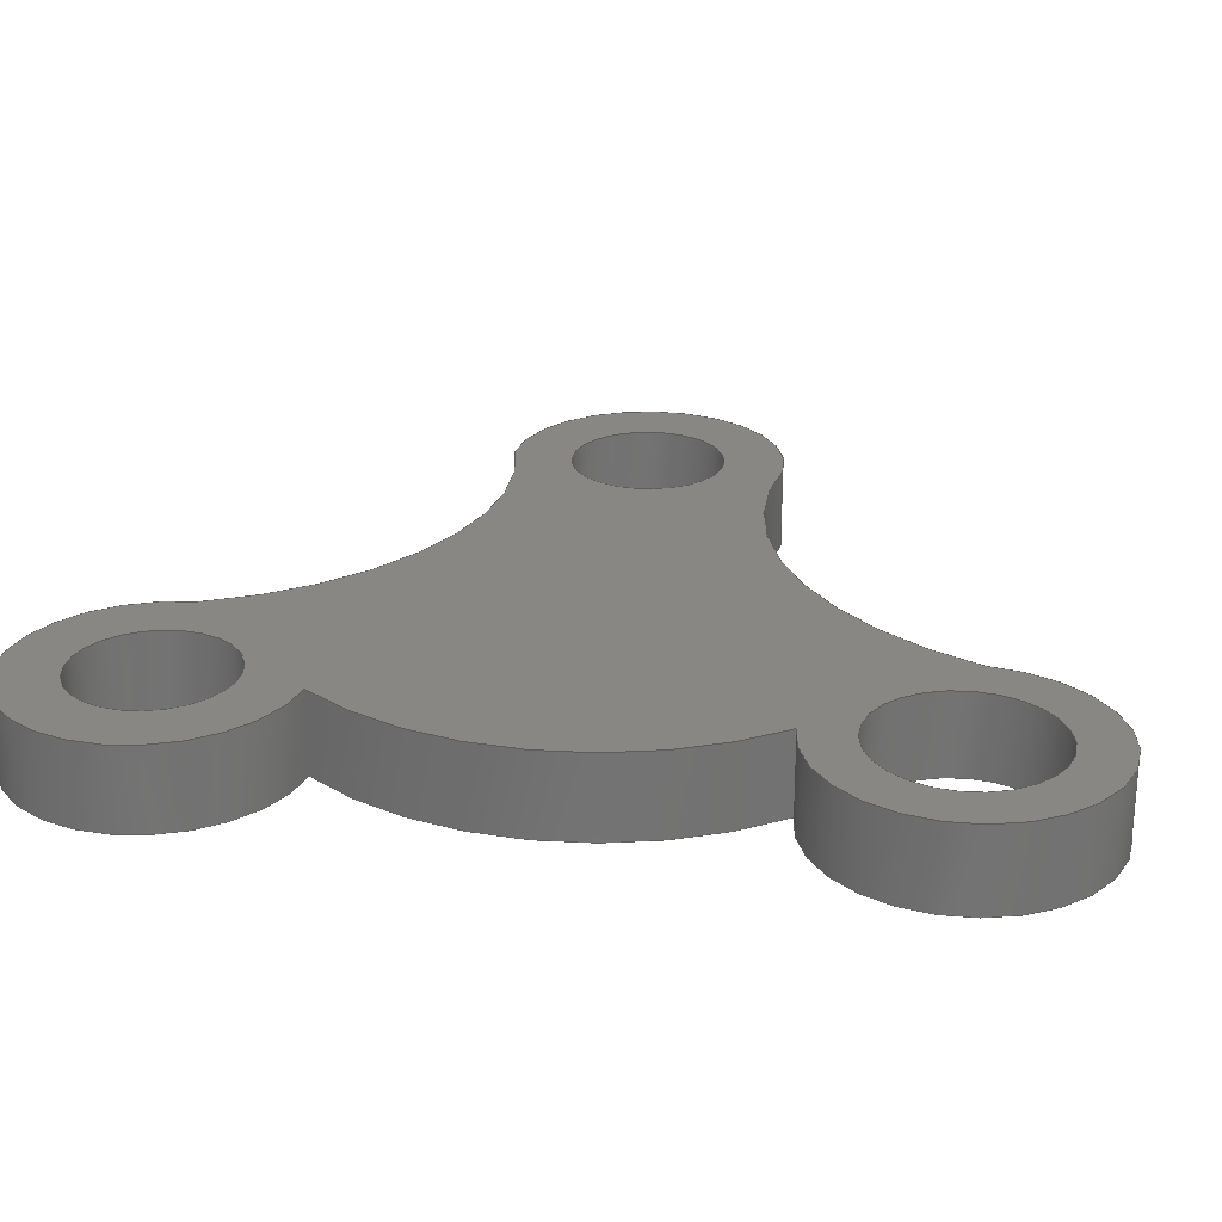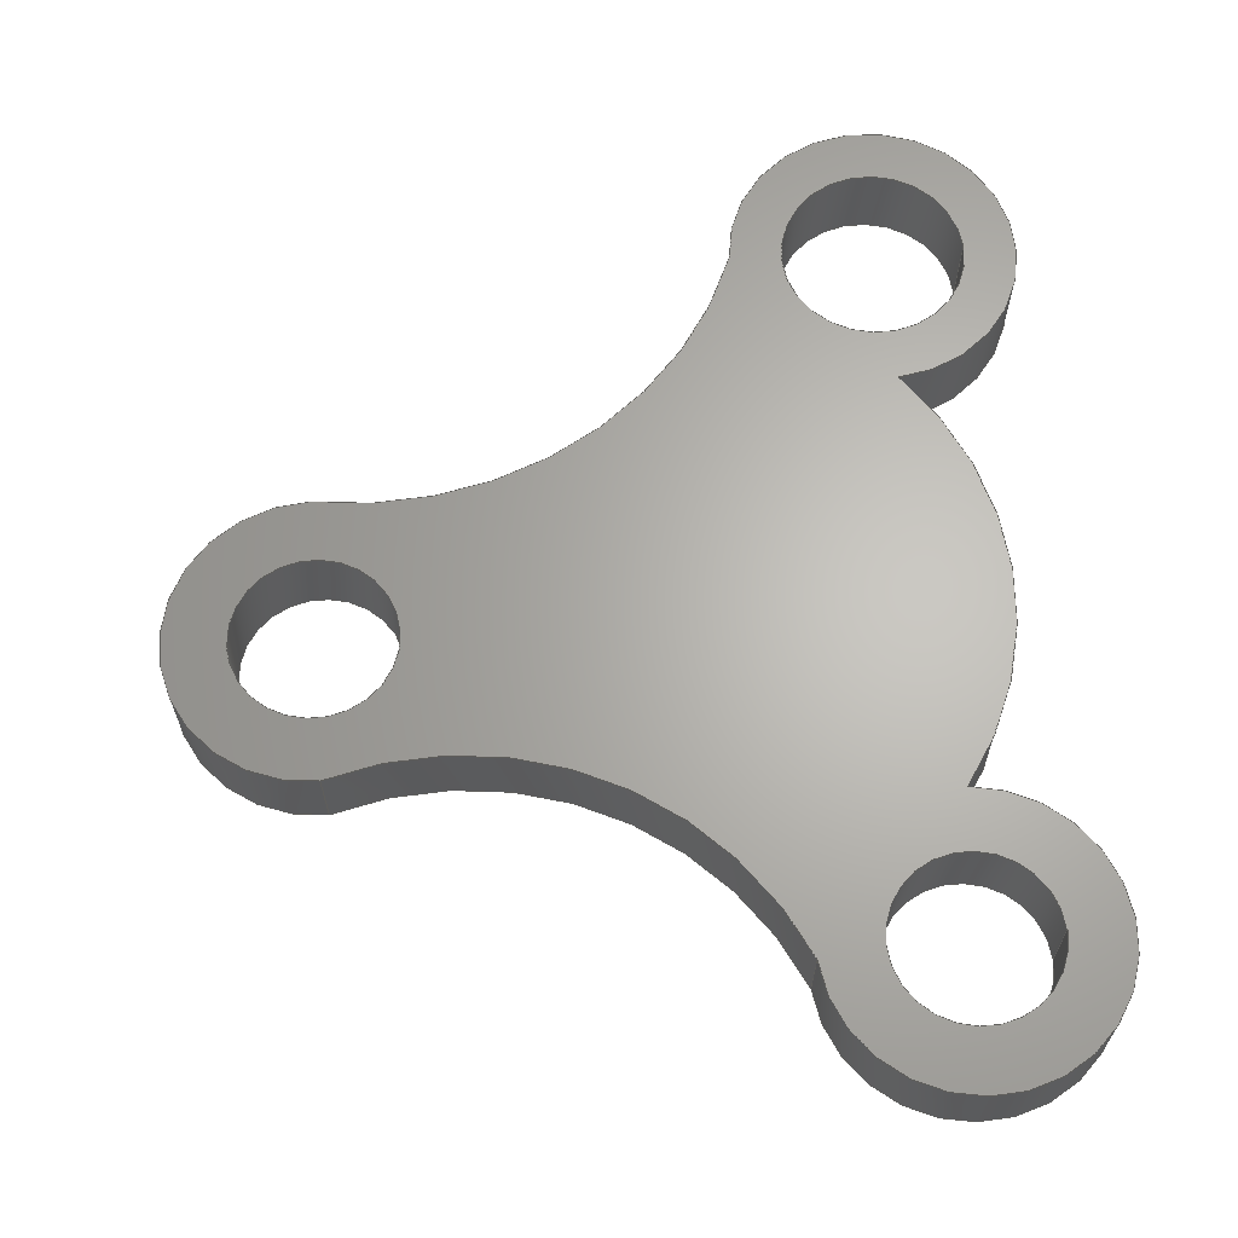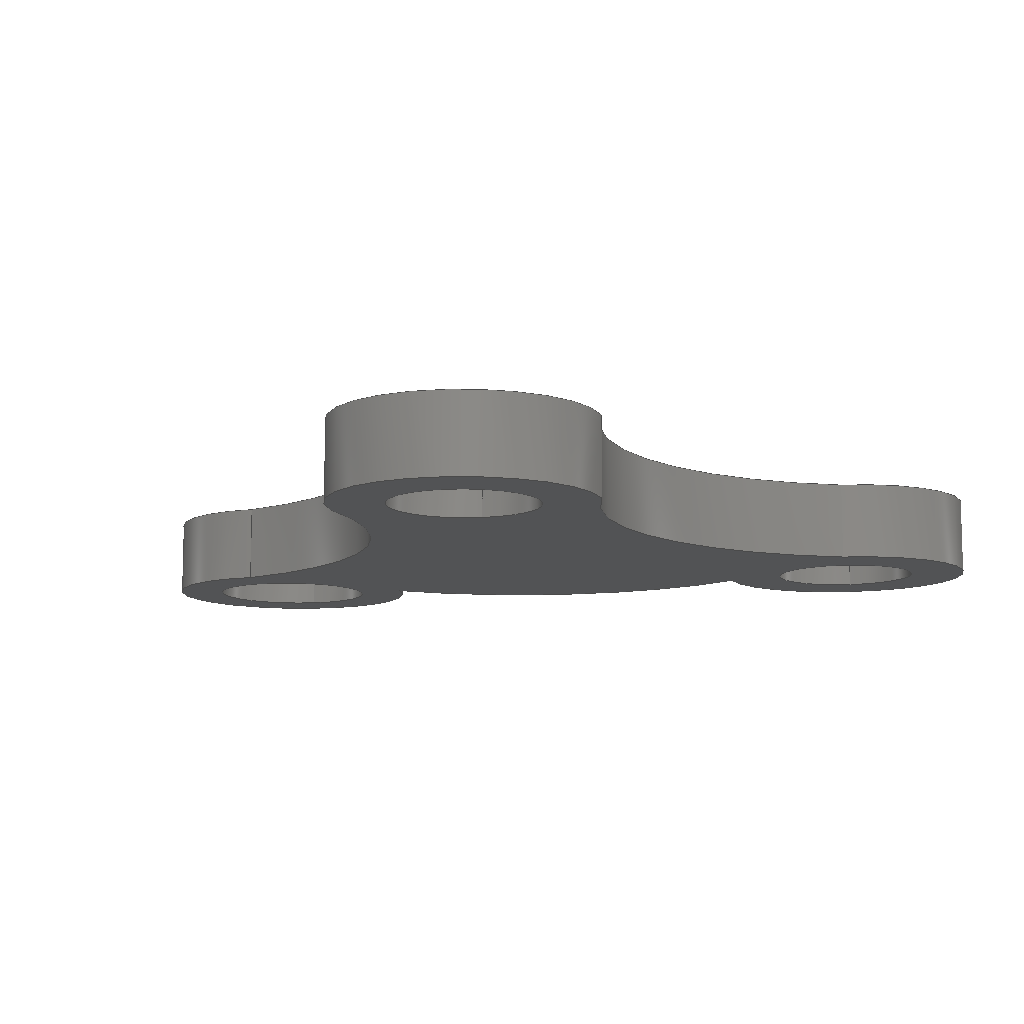
<metadata>
{"format":"step","ext":"step","renderer":"f3d","projection":"perspective","resolution":1024,"background":"white","views":[{"elev":25.0,"azim":-79.3,"up":"+Y"},{"elev":65.0,"azim":174.9,"up":"+Y"},{"elev":-10.3,"azim":102.7,"up":"+Y"}]}
</metadata>
<code>
ISO-10303-21;
DATA;
#1=MECHANICAL_DESIGN_GEOMETRIC_PRESENTATION_REPRESENTATION('',(#4),#369);
#2=SHAPE_REPRESENTATION_RELATIONSHIP('SRR','None',#376,#3);
#3=ADVANCED_BREP_SHAPE_REPRESENTATION('',(#5),#368);
#4=STYLED_ITEM('',(#385),#5);
#5=MANIFOLD_SOLID_BREP('Body1',#197);
#6=FACE_BOUND('',#35,.T.);
#7=FACE_BOUND('',#36,.T.);
#8=FACE_BOUND('',#37,.T.);
#9=FACE_BOUND('',#39,.T.);
#10=FACE_BOUND('',#40,.T.);
#11=FACE_BOUND('',#41,.T.);
#12=PLANE('',#238);
#13=PLANE('',#239);
#14=FACE_OUTER_BOUND('',#25,.T.);
#15=FACE_OUTER_BOUND('',#26,.T.);
#16=FACE_OUTER_BOUND('',#27,.T.);
#17=FACE_OUTER_BOUND('',#28,.T.);
#18=FACE_OUTER_BOUND('',#29,.T.);
#19=FACE_OUTER_BOUND('',#30,.T.);
#20=FACE_OUTER_BOUND('',#31,.T.);
#21=FACE_OUTER_BOUND('',#32,.T.);
#22=FACE_OUTER_BOUND('',#33,.T.);
#23=FACE_OUTER_BOUND('',#34,.T.);
#24=FACE_OUTER_BOUND('',#38,.T.);
#25=EDGE_LOOP('',(#123,#124,#125,#126));
#26=EDGE_LOOP('',(#127,#128,#129,#130));
#27=EDGE_LOOP('',(#131,#132,#133,#134));
#28=EDGE_LOOP('',(#135,#136,#137,#138));
#29=EDGE_LOOP('',(#139,#140,#141,#142));
#30=EDGE_LOOP('',(#143,#144,#145,#146));
#31=EDGE_LOOP('',(#147,#148,#149,#150));
#32=EDGE_LOOP('',(#151,#152,#153,#154));
#33=EDGE_LOOP('',(#155,#156,#157,#158));
#34=EDGE_LOOP('',(#159,#160,#161,#162,#163,#164));
#35=EDGE_LOOP('',(#165));
#36=EDGE_LOOP('',(#166));
#37=EDGE_LOOP('',(#167));
#38=EDGE_LOOP('',(#168,#169,#170,#171,#172,#173));
#39=EDGE_LOOP('',(#174));
#40=EDGE_LOOP('',(#175));
#41=EDGE_LOOP('',(#176));
#42=LINE('',#314,#51);
#43=LINE('',#320,#52);
#44=LINE('',#326,#53);
#45=LINE('',#333,#54);
#46=LINE('',#336,#55);
#47=LINE('',#342,#56);
#48=LINE('',#348,#57);
#49=LINE('',#354,#58);
#50=LINE('',#360,#59);
#51=VECTOR('',#246,0.2828);
#52=VECTOR('',#253,0.319);
#53=VECTOR('',#260,0.2828);
#54=VECTOR('',#267,1);
#55=VECTOR('',#270,1);
#56=VECTOR('',#277,1);
#57=VECTOR('',#284,1);
#58=VECTOR('',#291,1);
#59=VECTOR('',#298,1);
#60=CIRCLE('',#212,0.2828);
#61=CIRCLE('',#213,0.2828);
#62=CIRCLE('',#215,0.319);
#63=CIRCLE('',#216,0.319);
#64=CIRCLE('',#218,0.2828);
#65=CIRCLE('',#219,0.2828);
#66=CIRCLE('',#221,1.235);
#67=CIRCLE('',#222,1.235);
#68=CIRCLE('',#224,0.5);
#69=CIRCLE('',#225,0.5);
#70=CIRCLE('',#227,1.327);
#71=CIRCLE('',#228,1.327);
#72=CIRCLE('',#230,0.5);
#73=CIRCLE('',#231,0.5);
#74=CIRCLE('',#233,1.186);
#75=CIRCLE('',#234,1.186);
#76=CIRCLE('',#236,0.5);
#77=CIRCLE('',#237,0.5);
#78=VERTEX_POINT('',#311);
#79=VERTEX_POINT('',#313);
#80=VERTEX_POINT('',#317);
#81=VERTEX_POINT('',#319);
#82=VERTEX_POINT('',#323);
#83=VERTEX_POINT('',#325);
#84=VERTEX_POINT('',#329);
#85=VERTEX_POINT('',#330);
#86=VERTEX_POINT('',#332);
#87=VERTEX_POINT('',#334);
#88=VERTEX_POINT('',#338);
#89=VERTEX_POINT('',#340);
#90=VERTEX_POINT('',#344);
#91=VERTEX_POINT('',#346);
#92=VERTEX_POINT('',#350);
#93=VERTEX_POINT('',#352);
#94=VERTEX_POINT('',#356);
#95=VERTEX_POINT('',#358);
#96=EDGE_CURVE('',#78,#78,#60,.T.);
#97=EDGE_CURVE('',#78,#79,#42,.T.);
#98=EDGE_CURVE('',#79,#79,#61,.T.);
#99=EDGE_CURVE('',#80,#80,#62,.T.);
#100=EDGE_CURVE('',#80,#81,#43,.T.);
#101=EDGE_CURVE('',#81,#81,#63,.T.);
#102=EDGE_CURVE('',#82,#82,#64,.T.);
#103=EDGE_CURVE('',#82,#83,#44,.T.);
#104=EDGE_CURVE('',#83,#83,#65,.T.);
#105=EDGE_CURVE('',#84,#85,#66,.T.);
#106=EDGE_CURVE('',#84,#86,#45,.T.);
#107=EDGE_CURVE('',#87,#86,#67,.T.);
#108=EDGE_CURVE('',#85,#87,#46,.T.);
#109=EDGE_CURVE('',#88,#85,#68,.T.);
#110=EDGE_CURVE('',#89,#87,#69,.T.);
#111=EDGE_CURVE('',#88,#89,#47,.T.);
#112=EDGE_CURVE('',#88,#90,#70,.T.);
#113=EDGE_CURVE('',#91,#89,#71,.T.);
#114=EDGE_CURVE('',#90,#91,#48,.T.);
#115=EDGE_CURVE('',#92,#90,#72,.T.);
#116=EDGE_CURVE('',#93,#91,#73,.T.);
#117=EDGE_CURVE('',#92,#93,#49,.T.);
#118=EDGE_CURVE('',#94,#92,#74,.T.);
#119=EDGE_CURVE('',#95,#93,#75,.T.);
#120=EDGE_CURVE('',#94,#95,#50,.T.);
#121=EDGE_CURVE('',#84,#94,#76,.T.);
#122=EDGE_CURVE('',#86,#95,#77,.T.);
#123=ORIENTED_EDGE('',*,*,#96,.F.);
#124=ORIENTED_EDGE('',*,*,#97,.T.);
#125=ORIENTED_EDGE('',*,*,#98,.F.);
#126=ORIENTED_EDGE('',*,*,#97,.F.);
#127=ORIENTED_EDGE('',*,*,#99,.F.);
#128=ORIENTED_EDGE('',*,*,#100,.T.);
#129=ORIENTED_EDGE('',*,*,#101,.F.);
#130=ORIENTED_EDGE('',*,*,#100,.F.);
#131=ORIENTED_EDGE('',*,*,#102,.F.);
#132=ORIENTED_EDGE('',*,*,#103,.T.);
#133=ORIENTED_EDGE('',*,*,#104,.F.);
#134=ORIENTED_EDGE('',*,*,#103,.F.);
#135=ORIENTED_EDGE('',*,*,#105,.F.);
#136=ORIENTED_EDGE('',*,*,#106,.T.);
#137=ORIENTED_EDGE('',*,*,#107,.F.);
#138=ORIENTED_EDGE('',*,*,#108,.F.);
#139=ORIENTED_EDGE('',*,*,#109,.T.);
#140=ORIENTED_EDGE('',*,*,#108,.T.);
#141=ORIENTED_EDGE('',*,*,#110,.F.);
#142=ORIENTED_EDGE('',*,*,#111,.F.);
#143=ORIENTED_EDGE('',*,*,#112,.F.);
#144=ORIENTED_EDGE('',*,*,#111,.T.);
#145=ORIENTED_EDGE('',*,*,#113,.F.);
#146=ORIENTED_EDGE('',*,*,#114,.F.);
#147=ORIENTED_EDGE('',*,*,#115,.T.);
#148=ORIENTED_EDGE('',*,*,#114,.T.);
#149=ORIENTED_EDGE('',*,*,#116,.F.);
#150=ORIENTED_EDGE('',*,*,#117,.F.);
#151=ORIENTED_EDGE('',*,*,#118,.T.);
#152=ORIENTED_EDGE('',*,*,#117,.T.);
#153=ORIENTED_EDGE('',*,*,#119,.F.);
#154=ORIENTED_EDGE('',*,*,#120,.F.);
#155=ORIENTED_EDGE('',*,*,#121,.T.);
#156=ORIENTED_EDGE('',*,*,#120,.T.);
#157=ORIENTED_EDGE('',*,*,#122,.F.);
#158=ORIENTED_EDGE('',*,*,#106,.F.);
#159=ORIENTED_EDGE('',*,*,#122,.T.);
#160=ORIENTED_EDGE('',*,*,#119,.T.);
#161=ORIENTED_EDGE('',*,*,#116,.T.);
#162=ORIENTED_EDGE('',*,*,#113,.T.);
#163=ORIENTED_EDGE('',*,*,#110,.T.);
#164=ORIENTED_EDGE('',*,*,#107,.T.);
#165=ORIENTED_EDGE('',*,*,#98,.T.);
#166=ORIENTED_EDGE('',*,*,#101,.T.);
#167=ORIENTED_EDGE('',*,*,#104,.T.);
#168=ORIENTED_EDGE('',*,*,#121,.F.);
#169=ORIENTED_EDGE('',*,*,#105,.T.);
#170=ORIENTED_EDGE('',*,*,#109,.F.);
#171=ORIENTED_EDGE('',*,*,#112,.T.);
#172=ORIENTED_EDGE('',*,*,#115,.F.);
#173=ORIENTED_EDGE('',*,*,#118,.F.);
#174=ORIENTED_EDGE('',*,*,#96,.T.);
#175=ORIENTED_EDGE('',*,*,#99,.T.);
#176=ORIENTED_EDGE('',*,*,#102,.T.);
#177=CYLINDRICAL_SURFACE('',#211,0.2828);
#178=CYLINDRICAL_SURFACE('',#214,0.319);
#179=CYLINDRICAL_SURFACE('',#217,0.2828);
#180=CYLINDRICAL_SURFACE('',#220,1.235);
#181=CYLINDRICAL_SURFACE('',#223,0.5);
#182=CYLINDRICAL_SURFACE('',#226,1.327);
#183=CYLINDRICAL_SURFACE('',#229,0.5);
#184=CYLINDRICAL_SURFACE('',#232,1.186);
#185=CYLINDRICAL_SURFACE('',#235,0.5);
#186=ADVANCED_FACE('',(#14),#177,.F.);
#187=ADVANCED_FACE('',(#15),#178,.F.);
#188=ADVANCED_FACE('',(#16),#179,.F.);
#189=ADVANCED_FACE('',(#17),#180,.F.);
#190=ADVANCED_FACE('',(#18),#181,.T.);
#191=ADVANCED_FACE('',(#19),#182,.F.);
#192=ADVANCED_FACE('',(#20),#183,.T.);
#193=ADVANCED_FACE('',(#21),#184,.T.);
#194=ADVANCED_FACE('',(#22),#185,.T.);
#195=ADVANCED_FACE('',(#23,#6,#7,#8),#12,.T.);
#196=ADVANCED_FACE('',(#24,#9,#10,#11),#13,.F.);
#197=CLOSED_SHELL('',(#186,#187,#188,#189,#190,#191,#192,#193,#194,#195,
#196));
#198=DERIVED_UNIT_ELEMENT(#200,1);
#199=DERIVED_UNIT_ELEMENT(#371,3);
#200=(
MASS_UNIT()
NAMED_UNIT(*)
SI_UNIT(.KILO.,.GRAM.)
);
#201=DERIVED_UNIT((#198,#199));
#202=MEASURE_REPRESENTATION_ITEM('density measure',
POSITIVE_RATIO_MEASURE(7850),#201);
#203=PROPERTY_DEFINITION_REPRESENTATION(#208,#205);
#204=PROPERTY_DEFINITION_REPRESENTATION(#209,#206);
#205=REPRESENTATION('material name',(#207),#368);
#206=REPRESENTATION('density',(#202),#368);
#207=DESCRIPTIVE_REPRESENTATION_ITEM('Steel','Steel');
#208=PROPERTY_DEFINITION('material property','material name',#378);
#209=PROPERTY_DEFINITION('material property','density of part',#378);
#210=AXIS2_PLACEMENT_3D('placement',#309,#240,#241);
#211=AXIS2_PLACEMENT_3D('',#310,#242,#243);
#212=AXIS2_PLACEMENT_3D('',#312,#244,#245);
#213=AXIS2_PLACEMENT_3D('',#315,#247,#248);
#214=AXIS2_PLACEMENT_3D('',#316,#249,#250);
#215=AXIS2_PLACEMENT_3D('',#318,#251,#252);
#216=AXIS2_PLACEMENT_3D('',#321,#254,#255);
#217=AXIS2_PLACEMENT_3D('',#322,#256,#257);
#218=AXIS2_PLACEMENT_3D('',#324,#258,#259);
#219=AXIS2_PLACEMENT_3D('',#327,#261,#262);
#220=AXIS2_PLACEMENT_3D('',#328,#263,#264);
#221=AXIS2_PLACEMENT_3D('',#331,#265,#266);
#222=AXIS2_PLACEMENT_3D('',#335,#268,#269);
#223=AXIS2_PLACEMENT_3D('',#337,#271,#272);
#224=AXIS2_PLACEMENT_3D('',#339,#273,#274);
#225=AXIS2_PLACEMENT_3D('',#341,#275,#276);
#226=AXIS2_PLACEMENT_3D('',#343,#278,#279);
#227=AXIS2_PLACEMENT_3D('',#345,#280,#281);
#228=AXIS2_PLACEMENT_3D('',#347,#282,#283);
#229=AXIS2_PLACEMENT_3D('',#349,#285,#286);
#230=AXIS2_PLACEMENT_3D('',#351,#287,#288);
#231=AXIS2_PLACEMENT_3D('',#353,#289,#290);
#232=AXIS2_PLACEMENT_3D('',#355,#292,#293);
#233=AXIS2_PLACEMENT_3D('',#357,#294,#295);
#234=AXIS2_PLACEMENT_3D('',#359,#296,#297);
#235=AXIS2_PLACEMENT_3D('',#361,#299,#300);
#236=AXIS2_PLACEMENT_3D('',#362,#301,#302);
#237=AXIS2_PLACEMENT_3D('',#363,#303,#304);
#238=AXIS2_PLACEMENT_3D('',#364,#305,#306);
#239=AXIS2_PLACEMENT_3D('',#365,#307,#308);
#240=DIRECTION('axis',(0,0,1));
#241=DIRECTION('refdir',(1,0,0));
#242=DIRECTION('center_axis',(0,1,0));
#243=DIRECTION('ref_axis',(1,0,0));
#244=DIRECTION('center_axis',(0,1,0));
#245=DIRECTION('ref_axis',(1,0,0));
#246=DIRECTION('',(0,1,0));
#247=DIRECTION('center_axis',(0,-1,0));
#248=DIRECTION('ref_axis',(1,0,0));
#249=DIRECTION('center_axis',(0,1,0));
#250=DIRECTION('ref_axis',(1,0,0));
#251=DIRECTION('center_axis',(0,1,0));
#252=DIRECTION('ref_axis',(1,0,0));
#253=DIRECTION('',(0,1,0));
#254=DIRECTION('center_axis',(0,-1,0));
#255=DIRECTION('ref_axis',(1,0,0));
#256=DIRECTION('center_axis',(0,1,0));
#257=DIRECTION('ref_axis',(1,0,0));
#258=DIRECTION('center_axis',(0,1,0));
#259=DIRECTION('ref_axis',(1,0,0));
#260=DIRECTION('',(0,1,0));
#261=DIRECTION('center_axis',(0,-1,0));
#262=DIRECTION('ref_axis',(1,0,0));
#263=DIRECTION('center_axis',(0,1,0));
#264=DIRECTION('ref_axis',(-0.9295,0,0.3688));
#265=DIRECTION('center_axis',(0,1,0));
#266=DIRECTION('ref_axis',(-0.9295,0,0.3688));
#267=DIRECTION('',(0,1,0));
#268=DIRECTION('center_axis',(0,-1,0));
#269=DIRECTION('ref_axis',(-0.9295,0,0.3688));
#270=DIRECTION('',(0,1,0));
#271=DIRECTION('center_axis',(0,1,0));
#272=DIRECTION('ref_axis',(1,0,0));
#273=DIRECTION('center_axis',(0,1,0));
#274=DIRECTION('ref_axis',(1,0,0));
#275=DIRECTION('center_axis',(0,1,0));
#276=DIRECTION('ref_axis',(1,0,0));
#277=DIRECTION('',(0,1,0));
#278=DIRECTION('center_axis',(0,1,0));
#279=DIRECTION('ref_axis',(0.1892,0,-0.9819));
#280=DIRECTION('center_axis',(0,1,0));
#281=DIRECTION('ref_axis',(0.1892,0,-0.9819));
#282=DIRECTION('center_axis',(0,-1,0));
#283=DIRECTION('ref_axis',(0.1892,0,-0.9819));
#284=DIRECTION('',(0,1,0));
#285=DIRECTION('center_axis',(0,1,0));
#286=DIRECTION('ref_axis',(-0.7101,0,0.7041));
#287=DIRECTION('center_axis',(0,1,0));
#288=DIRECTION('ref_axis',(1,0,0));
#289=DIRECTION('center_axis',(0,1,0));
#290=DIRECTION('ref_axis',(1,0,0));
#291=DIRECTION('',(0,1,0));
#292=DIRECTION('center_axis',(0,1,0));
#293=DIRECTION('ref_axis',(-0.782,0,-0.6233));
#294=DIRECTION('center_axis',(0,1,0));
#295=DIRECTION('ref_axis',(-0.782,0,-0.6233));
#296=DIRECTION('center_axis',(0,1,0));
#297=DIRECTION('ref_axis',(-0.782,0,-0.6233));
#298=DIRECTION('',(0,1,0));
#299=DIRECTION('center_axis',(0,1,0));
#300=DIRECTION('ref_axis',(-0.6969,0,-0.7171));
#301=DIRECTION('center_axis',(0,1,0));
#302=DIRECTION('ref_axis',(1,0,0));
#303=DIRECTION('center_axis',(0,1,0));
#304=DIRECTION('ref_axis',(1,0,0));
#305=DIRECTION('center_axis',(0,1,0));
#306=DIRECTION('ref_axis',(1,0,0));
#307=DIRECTION('center_axis',(0,1,0));
#308=DIRECTION('ref_axis',(1,0,0));
#309=CARTESIAN_POINT('',(0,0,0));
#310=CARTESIAN_POINT('Origin',(2,0,1.2));
#311=CARTESIAN_POINT('',(1.717,0,1.2));
#312=CARTESIAN_POINT('Origin',(2,0,1.2));
#313=CARTESIAN_POINT('',(1.717,0.3,1.2));
#314=CARTESIAN_POINT('',(1.717,0,1.2));
#315=CARTESIAN_POINT('Origin',(2,0.3,1.2));
#316=CARTESIAN_POINT('Origin',(0,0,2.5));
#317=CARTESIAN_POINT('',(-0.319,0,2.5));
#318=CARTESIAN_POINT('Origin',(0,0,2.5));
#319=CARTESIAN_POINT('',(-0.319,0.3,2.5));
#320=CARTESIAN_POINT('',(-0.319,0,2.5));
#321=CARTESIAN_POINT('Origin',(0,0.3,2.5));
#322=CARTESIAN_POINT('Origin',(0,0,0));
#323=CARTESIAN_POINT('',(-0.2828,0,3.464e-17));
#324=CARTESIAN_POINT('Origin',(0,0,0));
#325=CARTESIAN_POINT('',(-0.2828,0.3,3.464e-17));
#326=CARTESIAN_POINT('',(-0.2828,0,3.464e-17));
#327=CARTESIAN_POINT('Origin',(0,0.3,0));
#328=CARTESIAN_POINT('Origin',(1.647,0,-0.4832));
#329=CARTESIAN_POINT('',(0.4992,0,-0.02777));
#330=CARTESIAN_POINT('',(2,0,0.7));
#331=CARTESIAN_POINT('Origin',(1.647,0,-0.4832));
#332=CARTESIAN_POINT('',(0.4992,0.3,-0.02777));
#333=CARTESIAN_POINT('',(0.4992,0,-0.02777));
#334=CARTESIAN_POINT('',(2,0.3,0.7));
#335=CARTESIAN_POINT('Origin',(1.647,0.3,-0.4832));
#336=CARTESIAN_POINT('',(2,0,0.7));
#337=CARTESIAN_POINT('Origin',(2,0,1.2));
#338=CARTESIAN_POINT('',(1.989,0,1.7));
#339=CARTESIAN_POINT('Origin',(2,0,1.2));
#340=CARTESIAN_POINT('',(1.989,0.3,1.7));
#341=CARTESIAN_POINT('Origin',(2,0.3,1.2));
#342=CARTESIAN_POINT('',(1.989,0,1.7));
#343=CARTESIAN_POINT('Origin',(1.738,0,3.003));
#344=CARTESIAN_POINT('',(0.4993,0,2.527));
#345=CARTESIAN_POINT('Origin',(1.738,0,3.003));
#346=CARTESIAN_POINT('',(0.4993,0.3,2.527));
#347=CARTESIAN_POINT('Origin',(1.738,0.3,3.003));
#348=CARTESIAN_POINT('',(0.4993,0,2.527));
#349=CARTESIAN_POINT('Origin',(0,0,2.5));
#350=CARTESIAN_POINT('',(-0.02254,0,2.001));
#351=CARTESIAN_POINT('Origin',(0,0,2.5));
#352=CARTESIAN_POINT('',(-0.02254,0.3,2.001));
#353=CARTESIAN_POINT('Origin',(0,0.3,2.5));
#354=CARTESIAN_POINT('',(-0.02254,0,2.001));
#355=CARTESIAN_POINT('Origin',(0.8854,0,1.237));
#356=CARTESIAN_POINT('',(-0.04203,0,0.4982));
#357=CARTESIAN_POINT('Origin',(0.8854,0,1.237));
#358=CARTESIAN_POINT('',(-0.04203,0.3,0.4982));
#359=CARTESIAN_POINT('Origin',(0.8854,0.3,1.237));
#360=CARTESIAN_POINT('',(-0.04203,0,0.4982));
#361=CARTESIAN_POINT('Origin',(0,0,0));
#362=CARTESIAN_POINT('Origin',(0,0,0));
#363=CARTESIAN_POINT('Origin',(0,0.3,0));
#364=CARTESIAN_POINT('Origin',(1,0.3,1.25));
#365=CARTESIAN_POINT('Origin',(1,0,1.25));
#366=UNCERTAINTY_MEASURE_WITH_UNIT(LENGTH_MEASURE(0.001),#370,
'DISTANCE_ACCURACY_VALUE',
'Maximum model space distance between geometric entities at asserted c
onnectivities');
#367=UNCERTAINTY_MEASURE_WITH_UNIT(LENGTH_MEASURE(0.001),#370,
'DISTANCE_ACCURACY_VALUE',
'Maximum model space distance between geometric entities at asserted c
onnectivities');
#368=(
GEOMETRIC_REPRESENTATION_CONTEXT(3)
GLOBAL_UNCERTAINTY_ASSIGNED_CONTEXT((#366))
GLOBAL_UNIT_ASSIGNED_CONTEXT((#370,#372,#373))
REPRESENTATION_CONTEXT('','3D')
);
#369=(
GEOMETRIC_REPRESENTATION_CONTEXT(3)
GLOBAL_UNCERTAINTY_ASSIGNED_CONTEXT((#367))
GLOBAL_UNIT_ASSIGNED_CONTEXT((#370,#372,#373))
REPRESENTATION_CONTEXT('','3D')
);
#370=(
LENGTH_UNIT()
NAMED_UNIT(*)
SI_UNIT(.CENTI.,.METRE.)
);
#371=(
LENGTH_UNIT()
NAMED_UNIT(*)
SI_UNIT($,.METRE.)
);
#372=(
NAMED_UNIT(*)
PLANE_ANGLE_UNIT()
SI_UNIT($,.RADIAN.)
);
#373=(
NAMED_UNIT(*)
SI_UNIT($,.STERADIAN.)
SOLID_ANGLE_UNIT()
);
#374=SHAPE_DEFINITION_REPRESENTATION(#375,#376);
#375=PRODUCT_DEFINITION_SHAPE('',$,#378);
#376=SHAPE_REPRESENTATION('',(#210),#368);
#377=PRODUCT_DEFINITION_CONTEXT('part definition',#382,'design');
#378=PRODUCT_DEFINITION('Untitled','Untitled',#379,#377);
#379=PRODUCT_DEFINITION_FORMATION('',$,#384);
#380=PRODUCT_RELATED_PRODUCT_CATEGORY('Untitled','Untitled',(#384));
#381=APPLICATION_PROTOCOL_DEFINITION('international standard',
'automotive_design',2009,#382);
#382=APPLICATION_CONTEXT(
'Core Data for Automotive Mechanical Design Process');
#383=PRODUCT_CONTEXT('part definition',#382,'mechanical');
#384=PRODUCT('Untitled','Untitled',$,(#383));
#385=PRESENTATION_STYLE_ASSIGNMENT((#386));
#386=SURFACE_STYLE_USAGE(.BOTH.,#387);
#387=SURFACE_SIDE_STYLE('',(#388));
#388=SURFACE_STYLE_FILL_AREA(#389);
#389=FILL_AREA_STYLE('Steel - Satin',(#390));
#390=FILL_AREA_STYLE_COLOUR('Steel - Satin',#391);
#391=COLOUR_RGB('Steel - Satin',0.6275,0.6275,0.6275);
ENDSEC;
END-ISO-10303-21;

</code>
